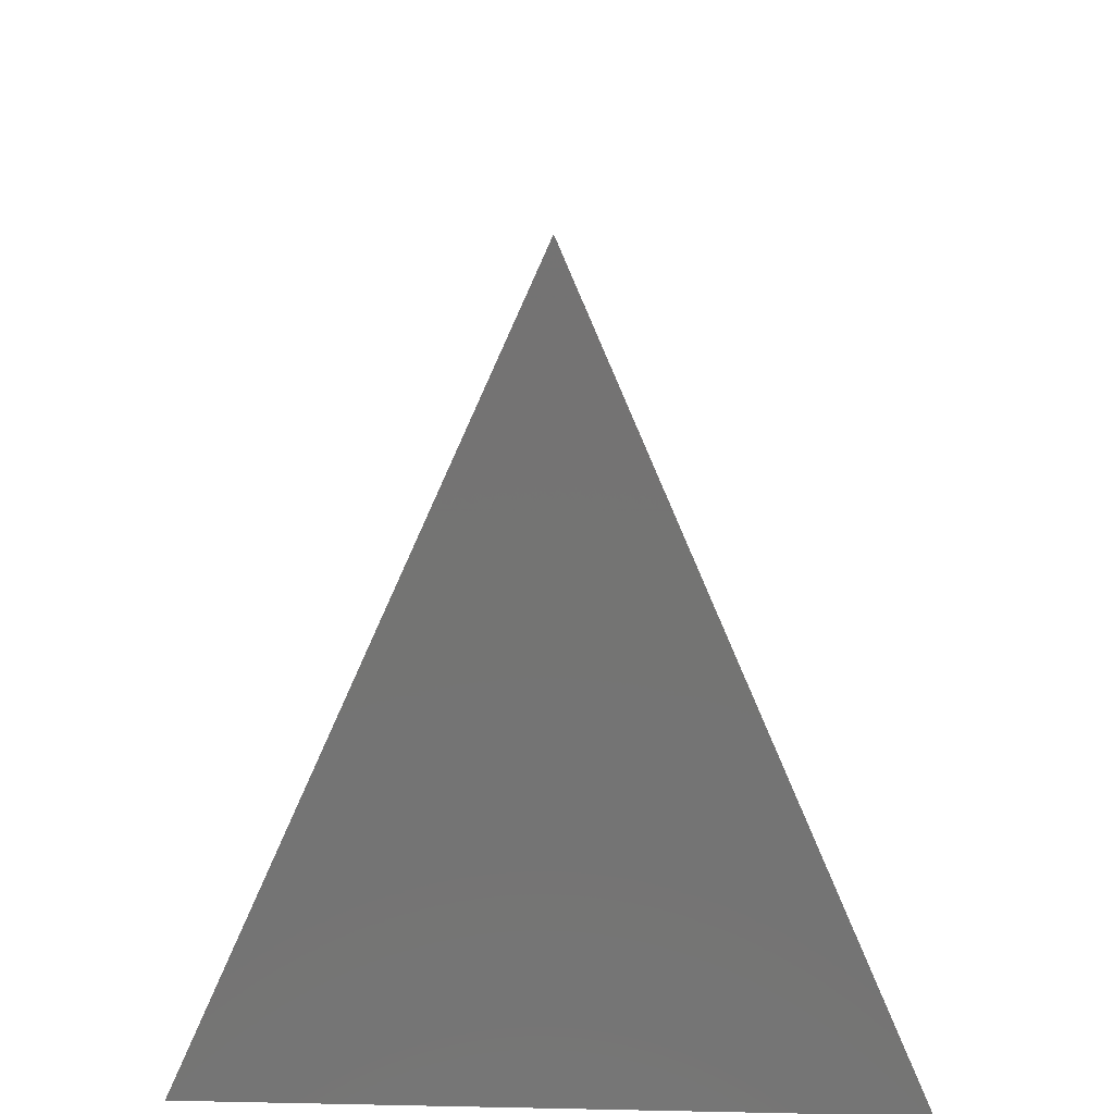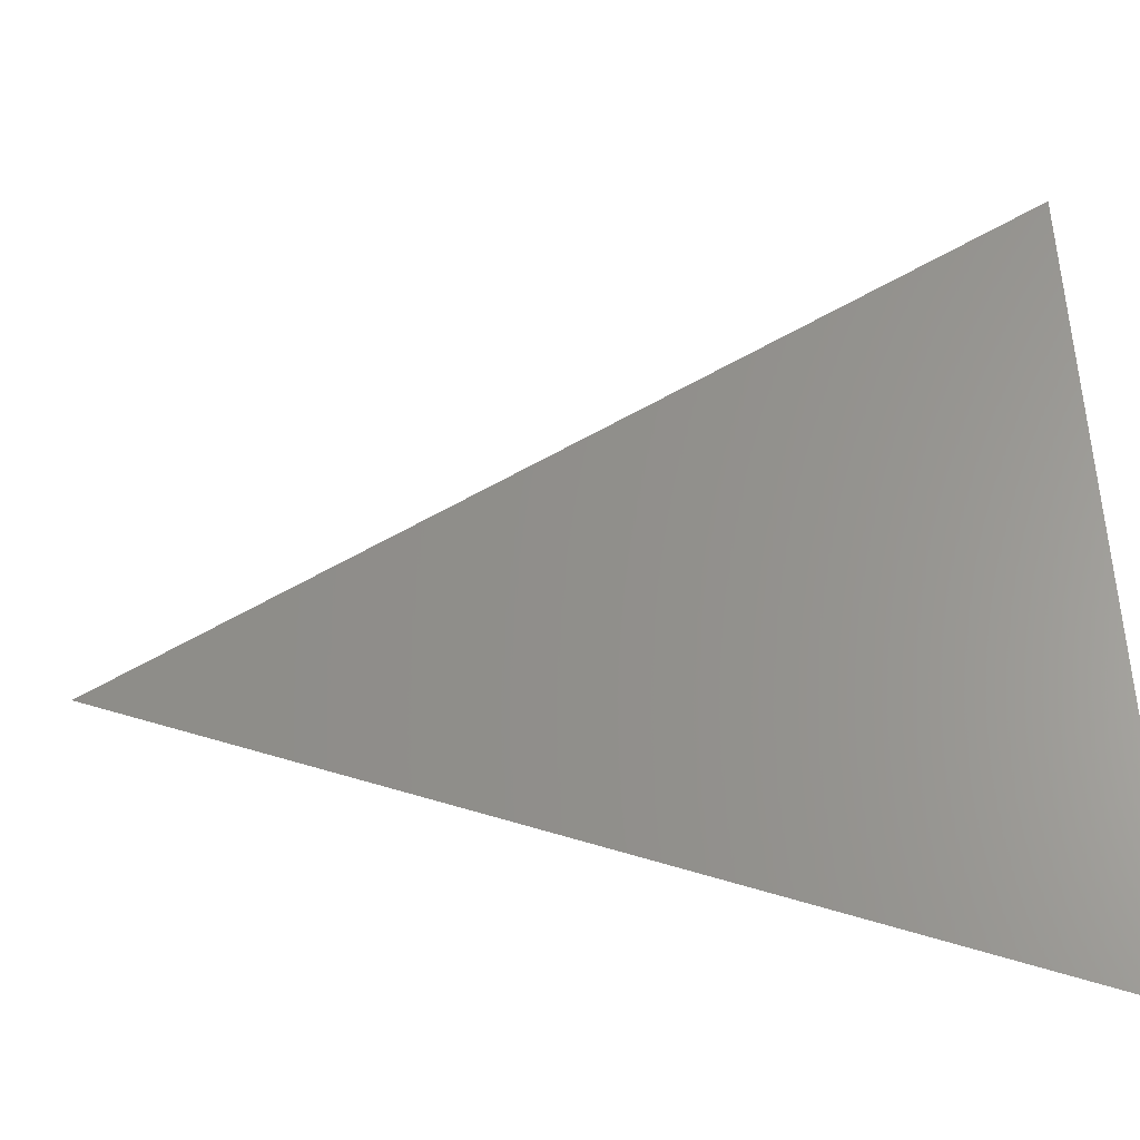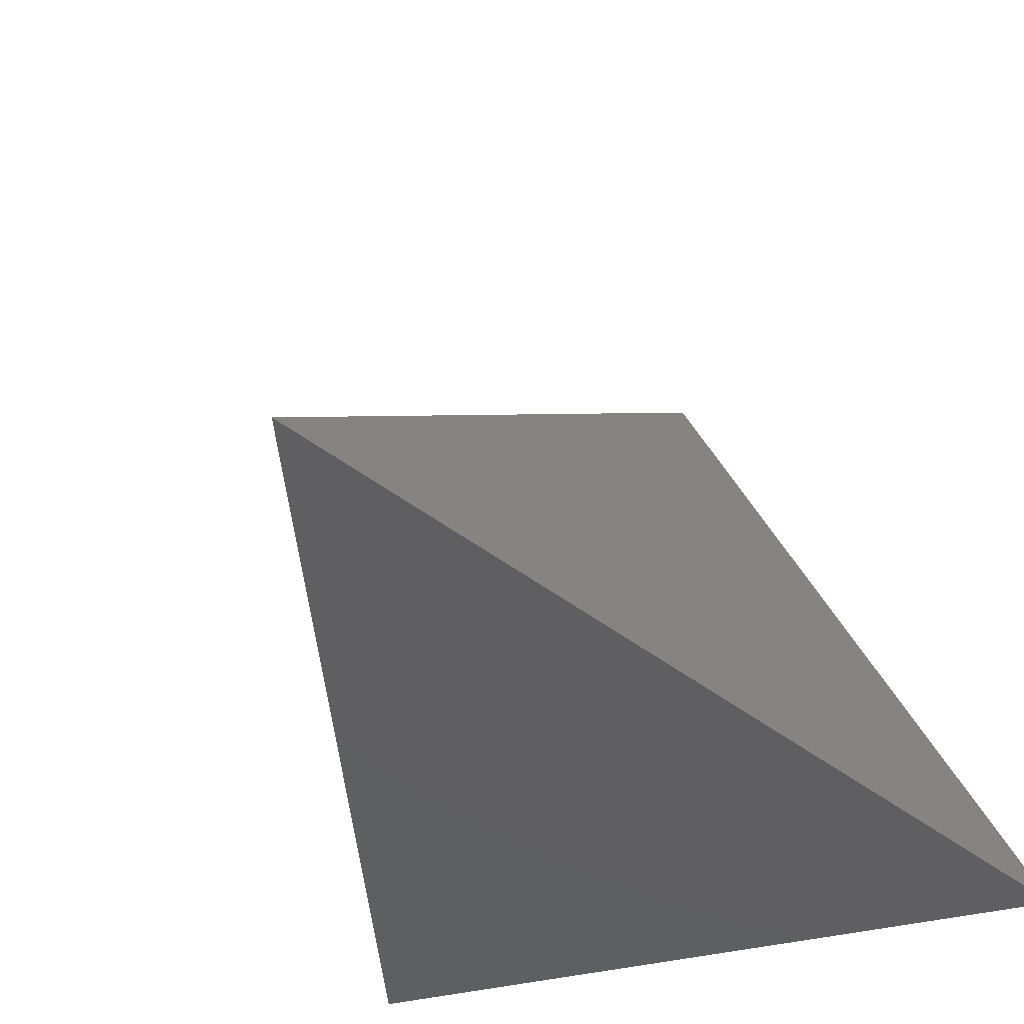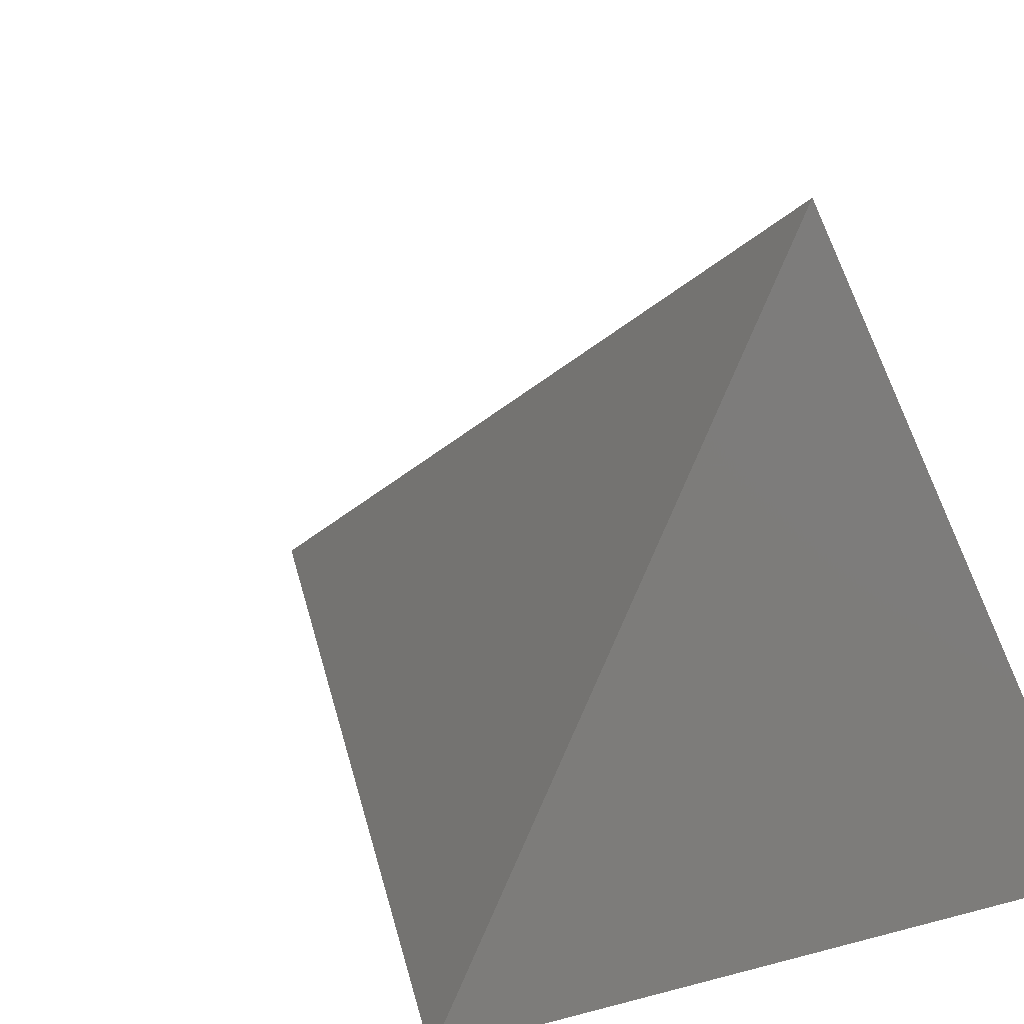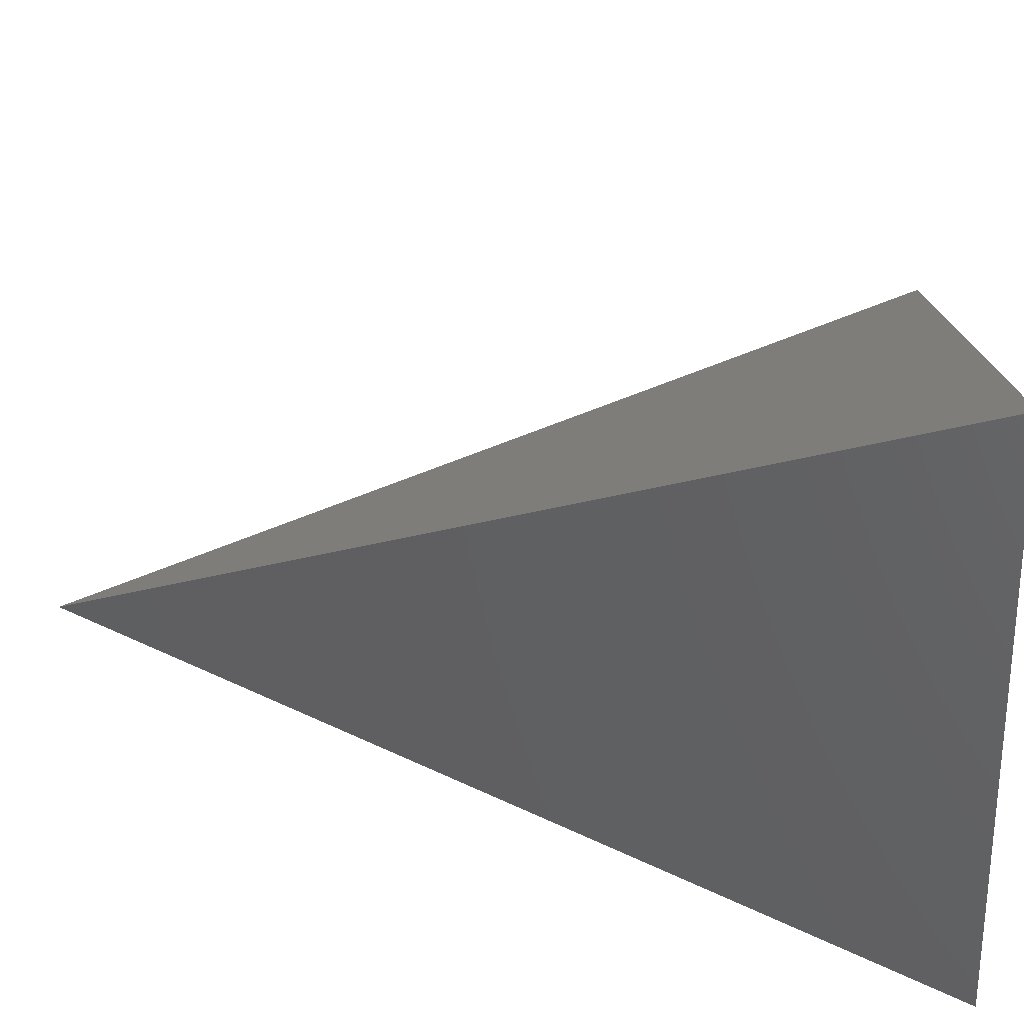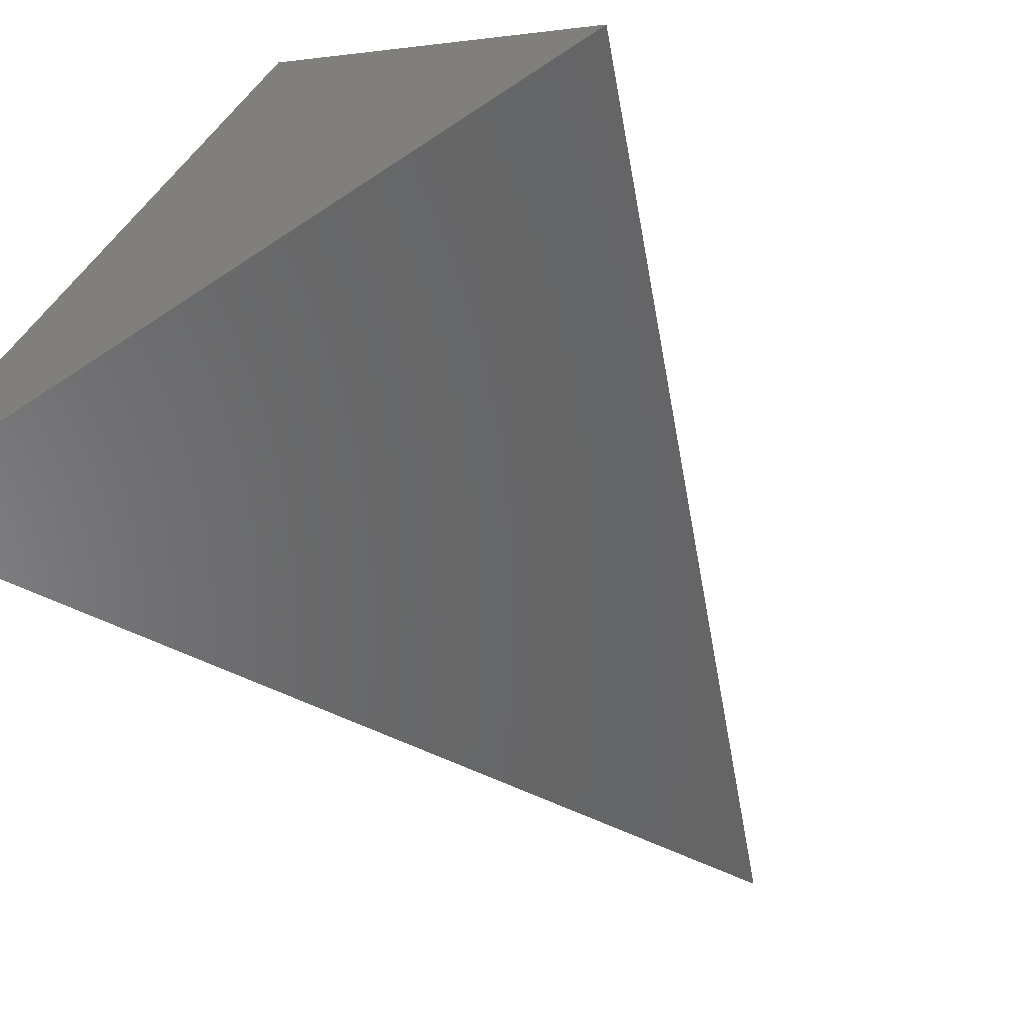
<metadata>
{"format":"stl","ext":"stl","renderer":"f3d","projection":"perspective","resolution":1024,"background":"white","views":[{"elev":38.1,"azim":1.5,"up":"+Z"},{"elev":2.5,"azim":81.7,"up":"+Y"},{"elev":-27.2,"azim":27.4,"up":"+Y"},{"elev":10.4,"azim":145.2,"up":"+Y"},{"elev":-48.0,"azim":93.1,"up":"+Y"},{"elev":-64.8,"azim":-146.1,"up":"+Y"}]}
</metadata>
<code>
# stl→obj: 4 verts, 4 faces
v 3.553e-15 -5.329e-15 80
v -1.282e-14 40.41 -3.171e-15
v -35 -20.21 -3.171e-15
v 35 -20.21 0
f 1 2 3
f 1 4 2
f 3 4 1
f 4 3 2

</code>
